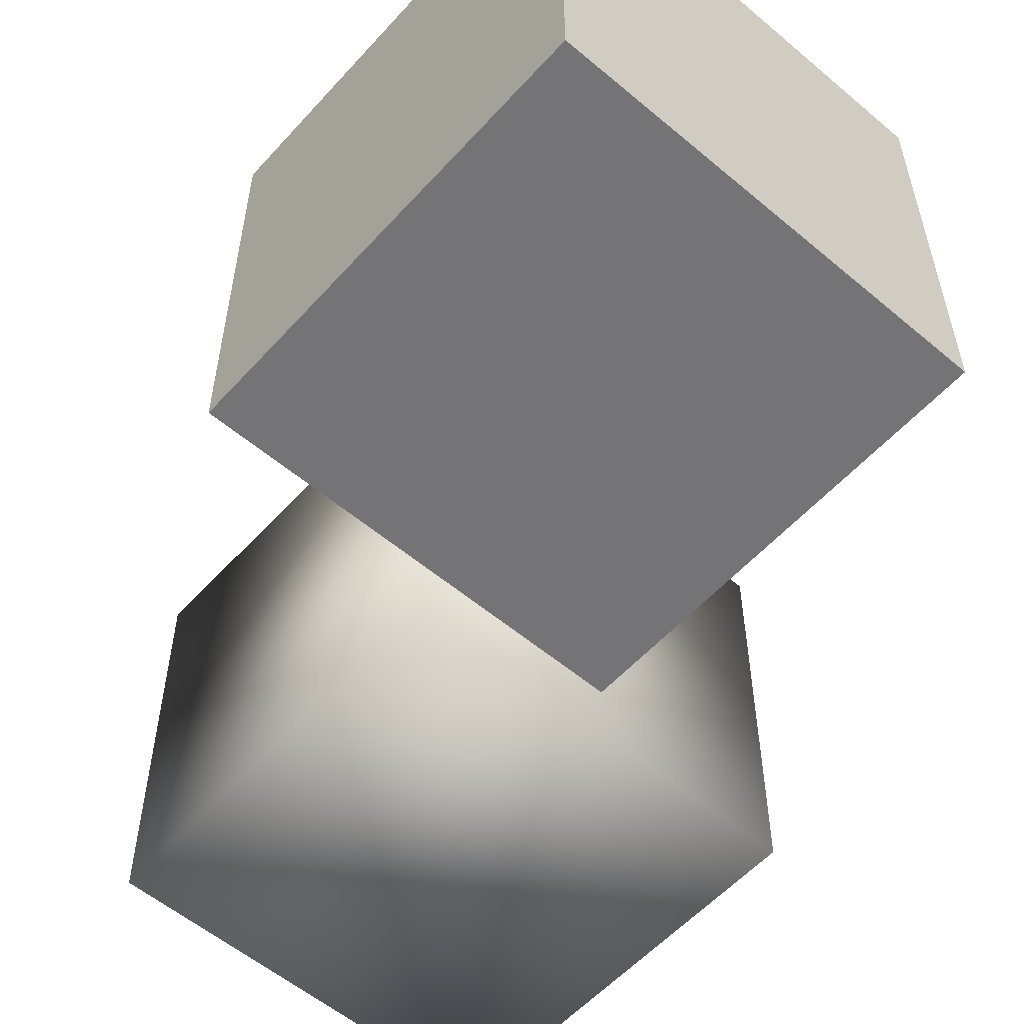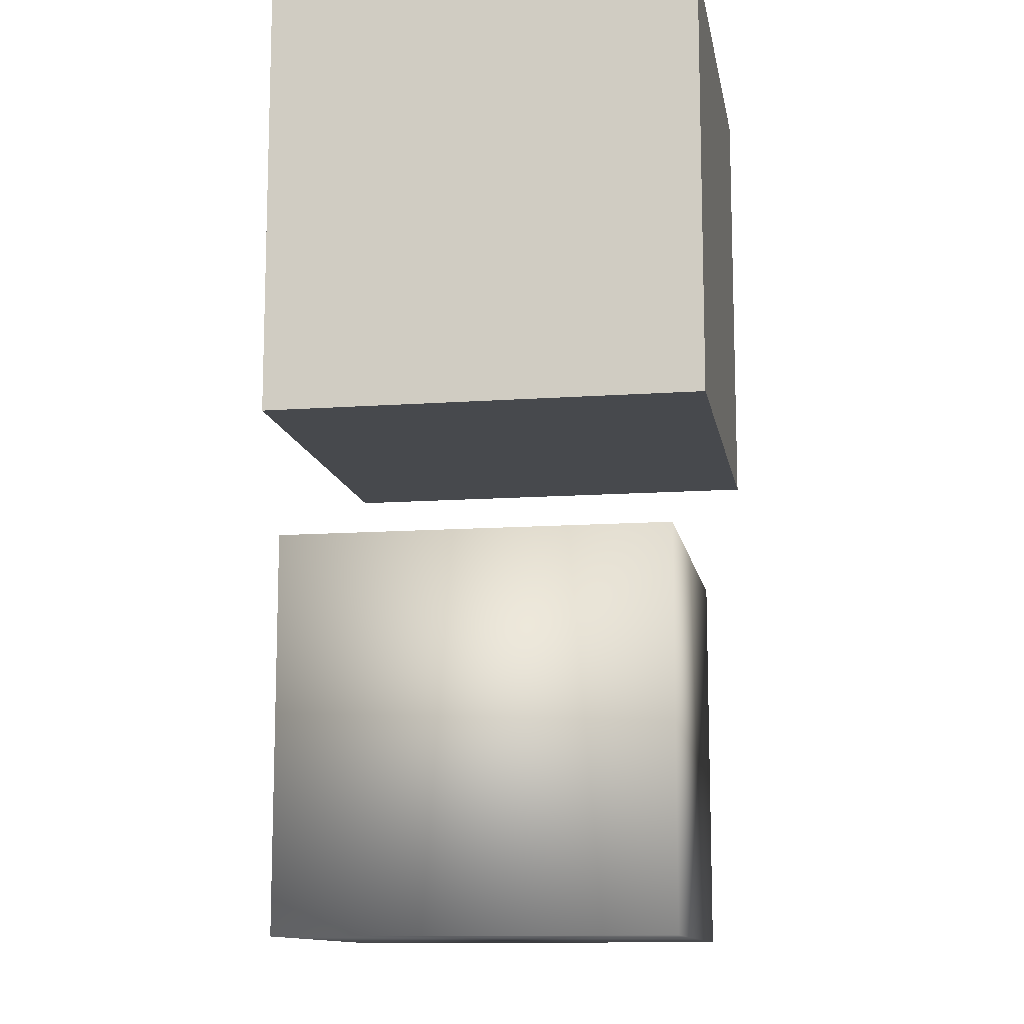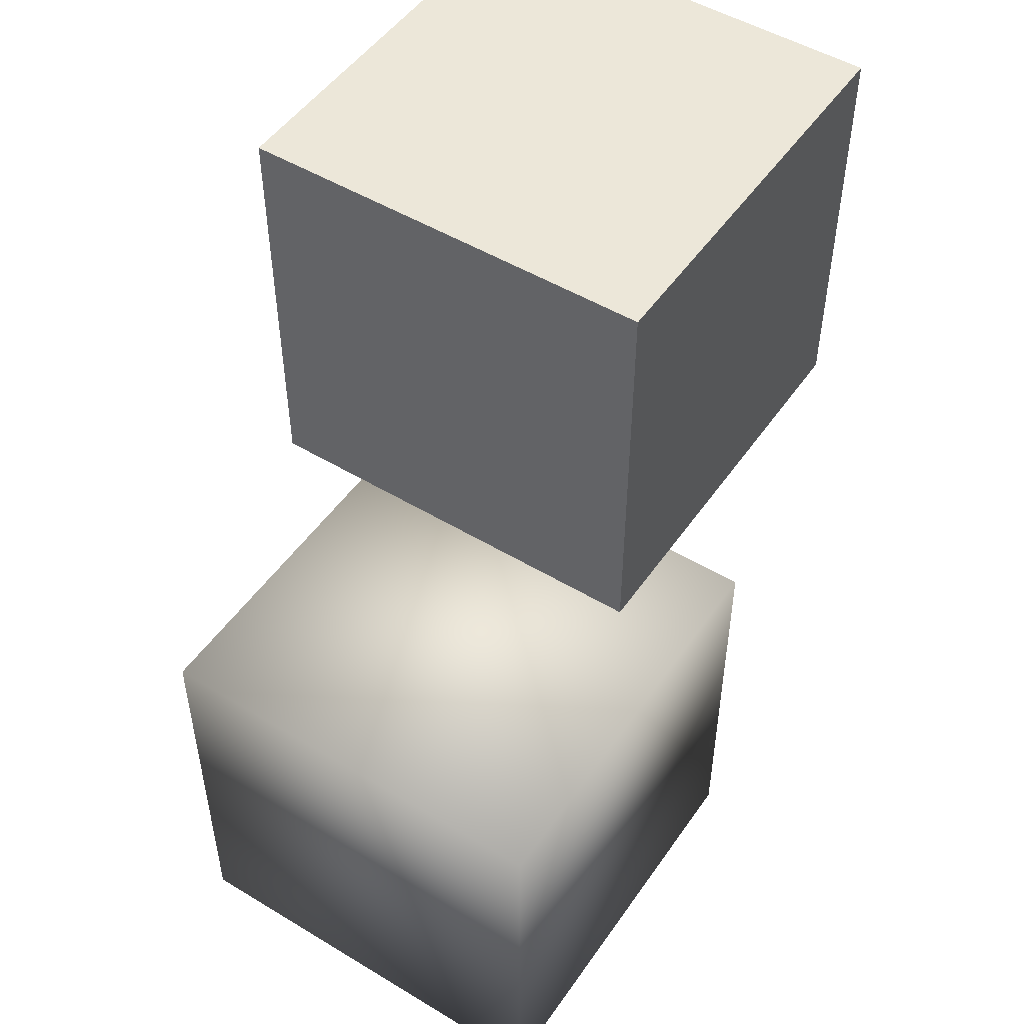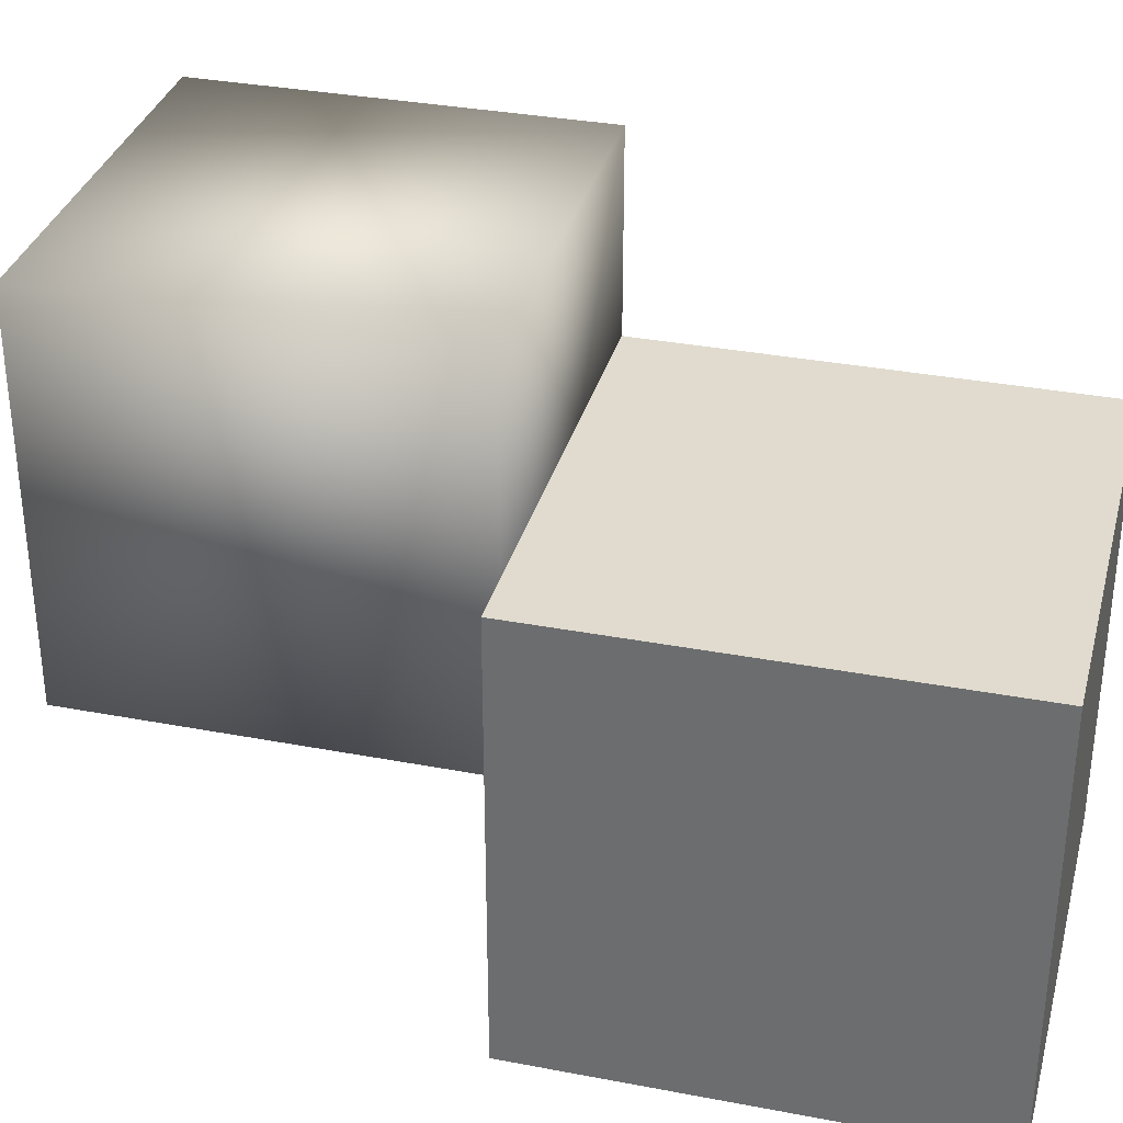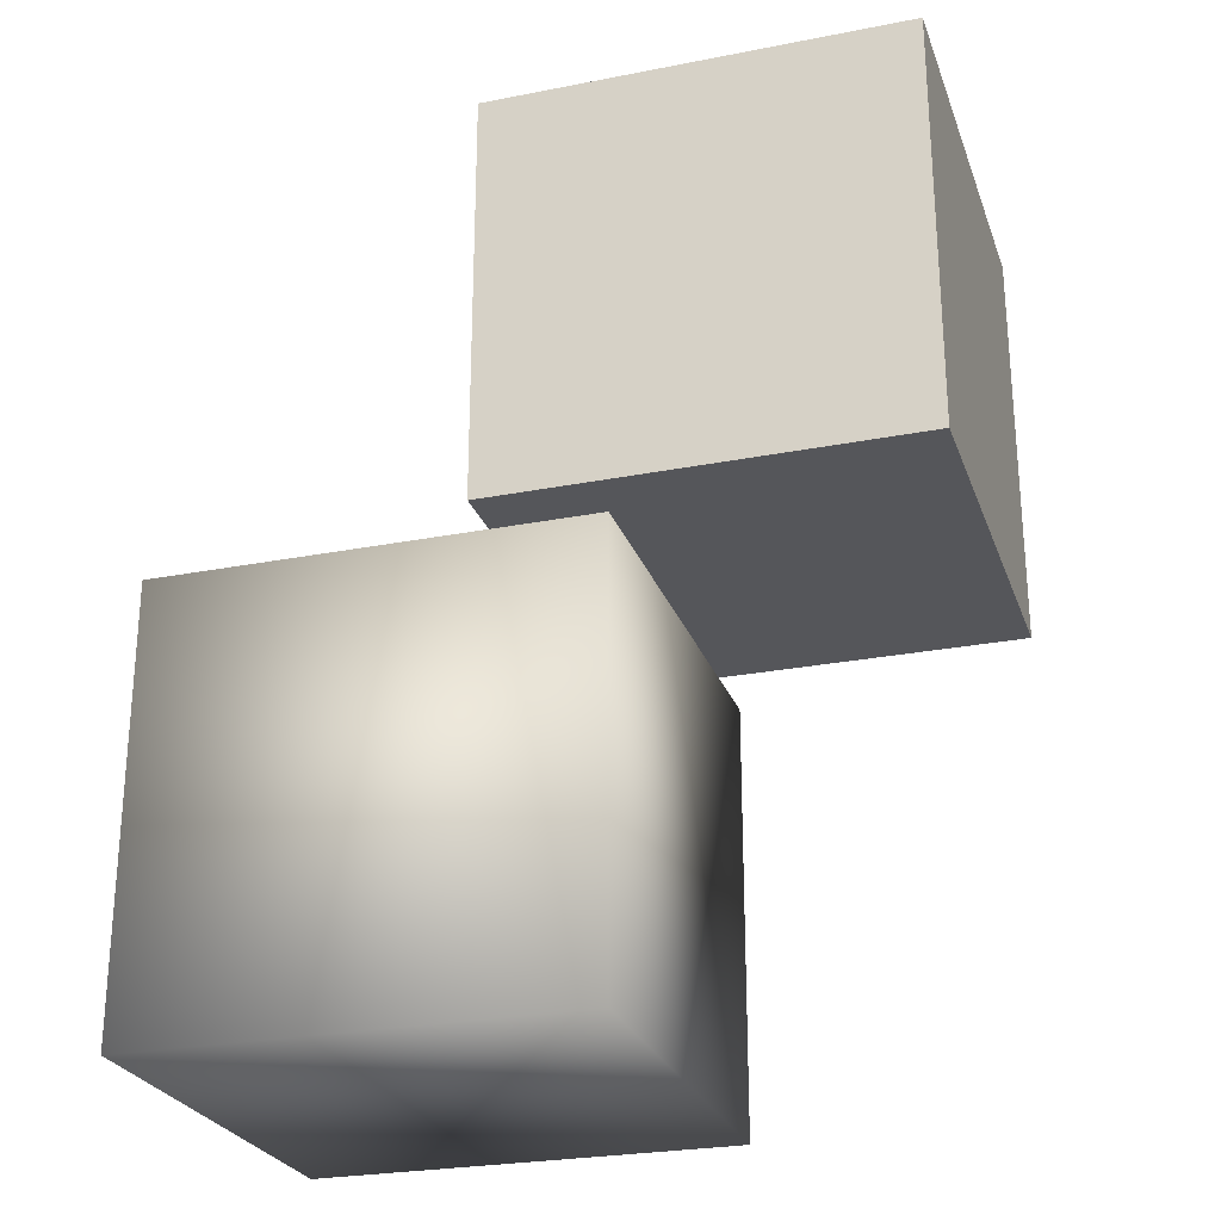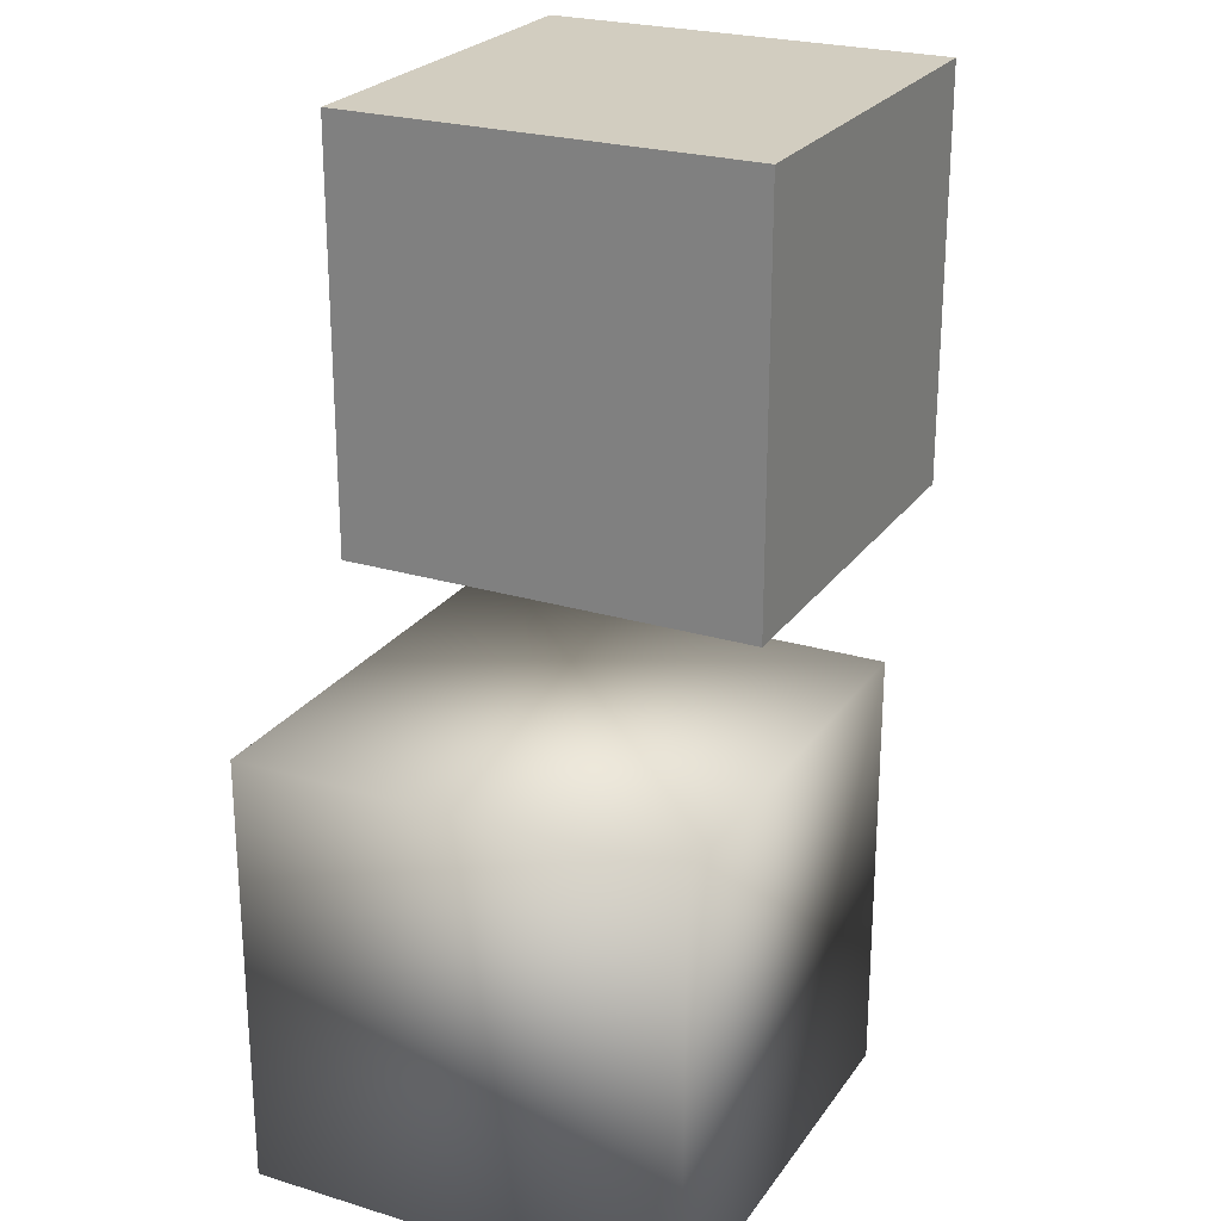
<metadata>
{"format":"obj","ext":"obj","renderer":"f3d","projection":"perspective","resolution":1024,"background":"white","views":[{"elev":-56.3,"azim":-41.4,"up":"+Y"},{"elev":-12.0,"azim":-80.3,"up":"+Z"},{"elev":50.1,"azim":123.5,"up":"+Z"},{"elev":33.5,"azim":-75.4,"up":"+Y"},{"elev":-26.0,"azim":-162.7,"up":"+Z"},{"elev":24.5,"azim":116.5,"up":"+Z"}]}
</metadata>
<code>
o Cube.001
v 2.305 -0.7223 -3.304
v 2.305 -0.7223 -1.304
v 0.3053 -0.7223 -1.304
v 0.3053 -0.7223 -3.304
v 2.305 1.278 -3.304
v 2.305 1.278 -1.304
v 0.3053 1.278 -1.304
v 0.3053 1.278 -3.304
f 1 2 3 4
f 5 8 7 6
f 1 5 6 2
f 2 6 7 3
f 3 7 8 4
f 5 1 4 8
o Cube
v 1 -1 -1
v 1 -1 1
v -1 -1 1
v -1 -1 -1
v 1 1 -1
v 1 1 1
v -1 1 1
v -1 1 -1
f 9 10 11 12
f 13 16 15 14
f 9 13 14 10
f 10 14 15 11
f 11 15 16 12
f 13 9 12 16

</code>
